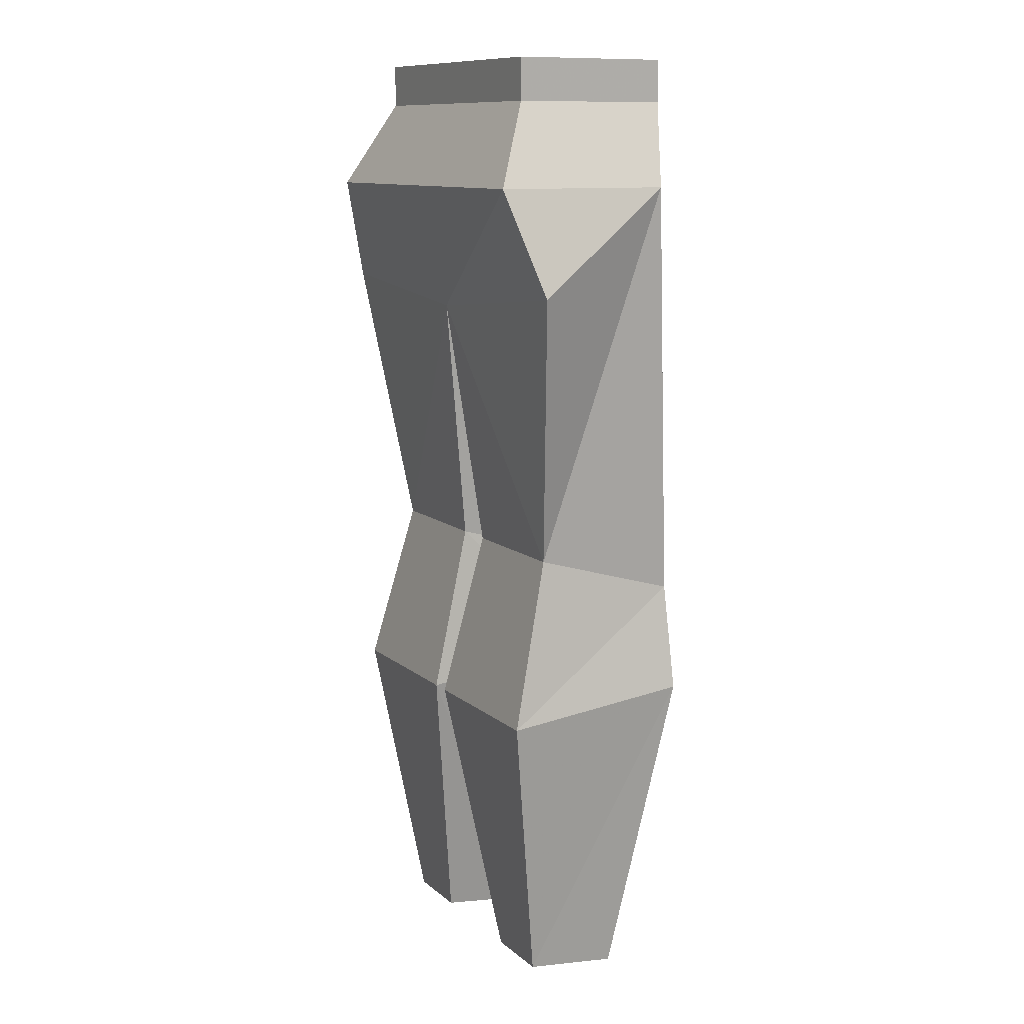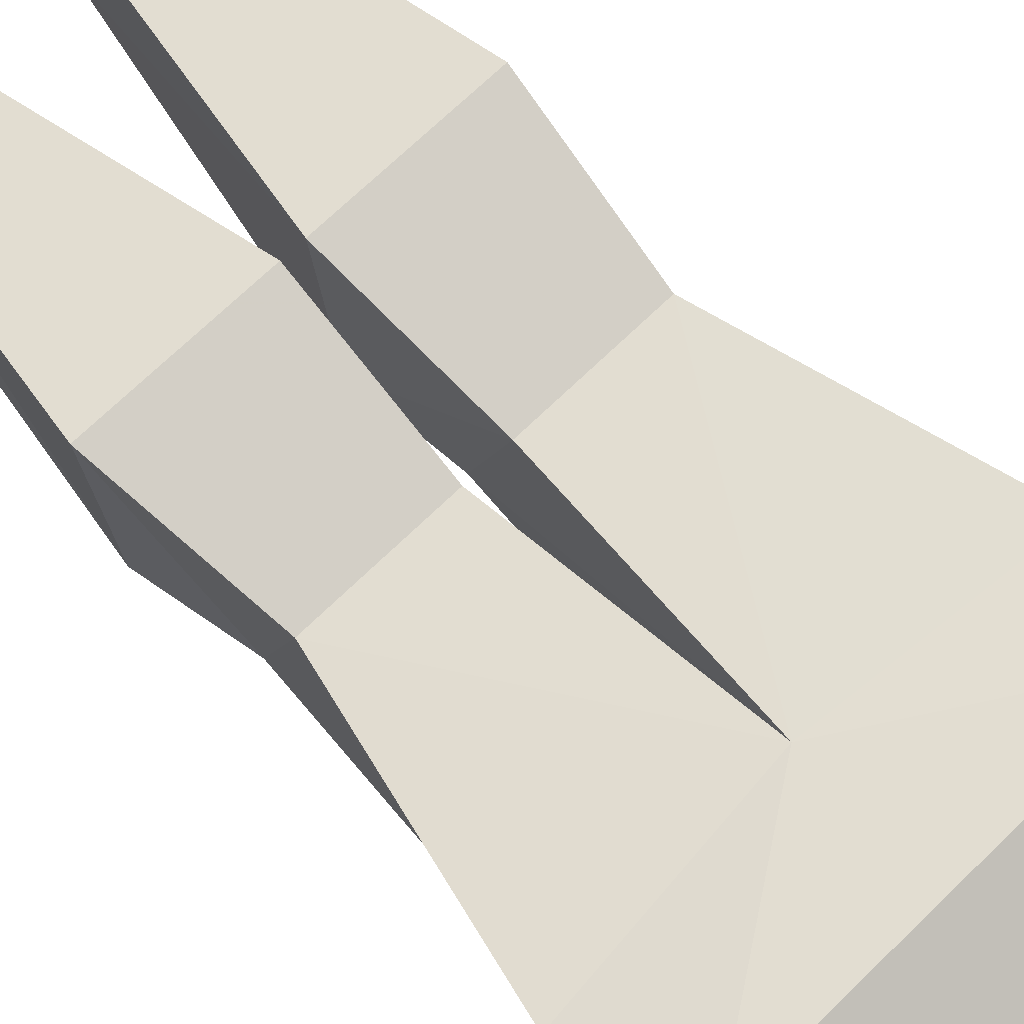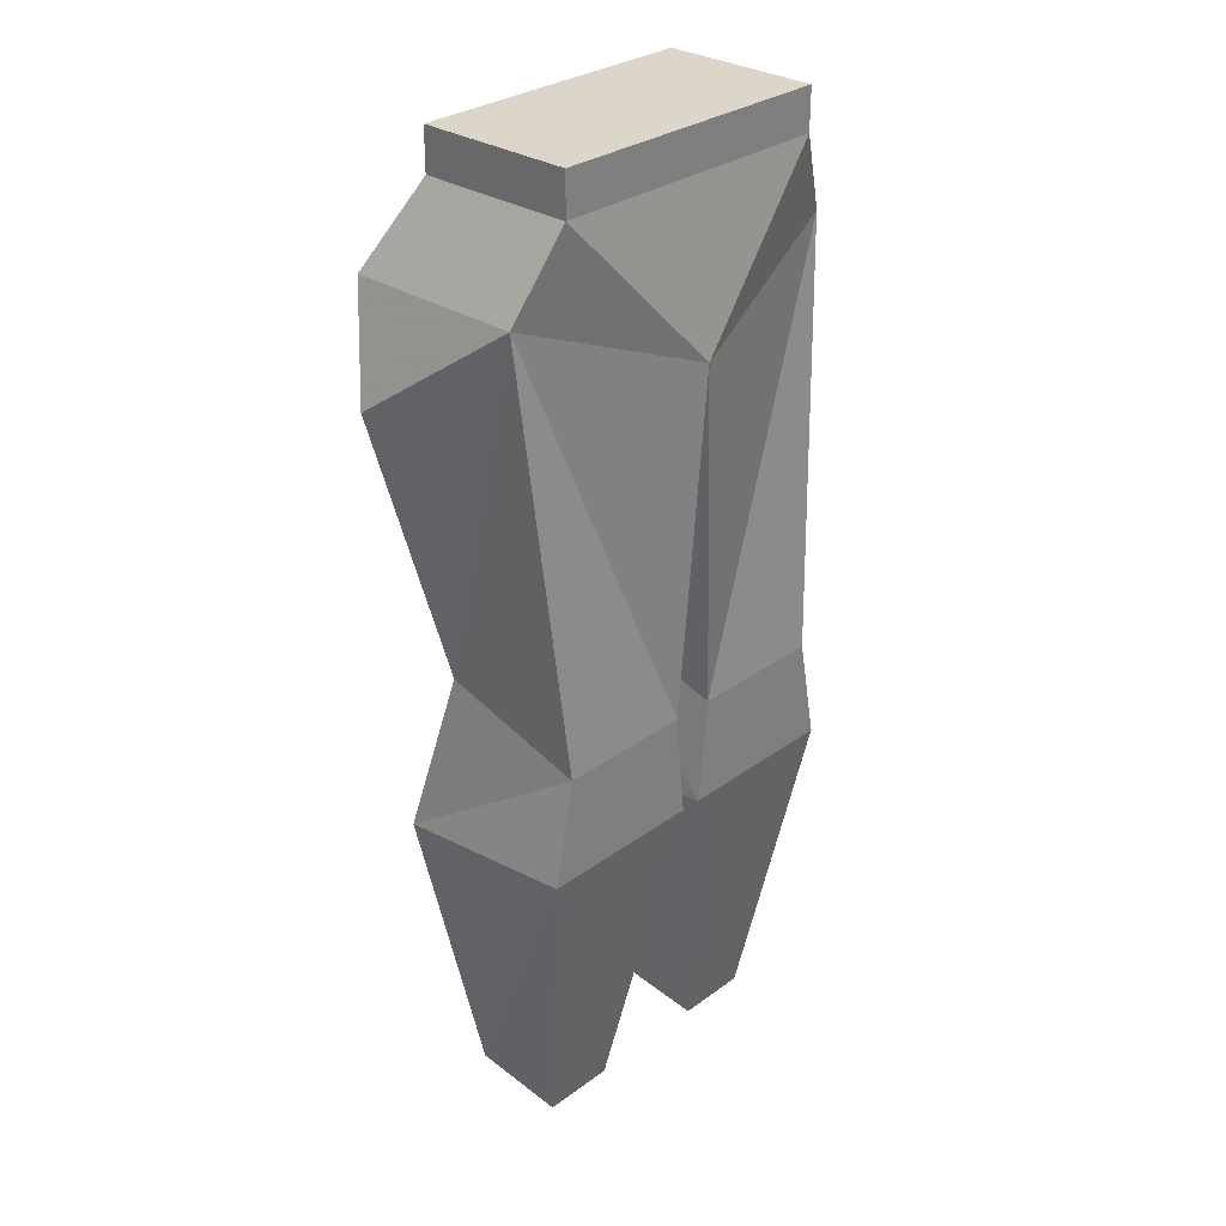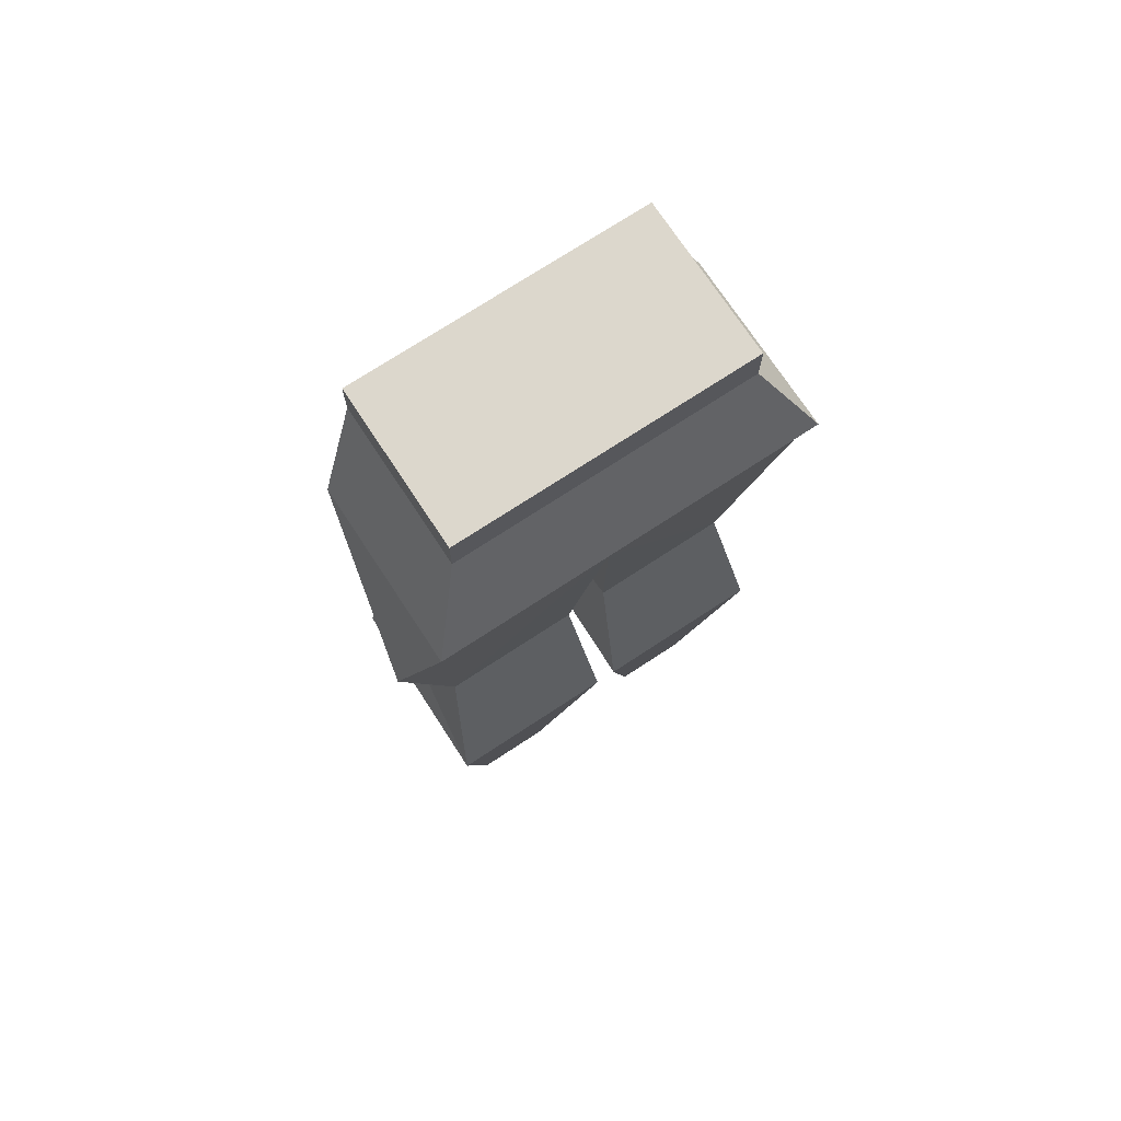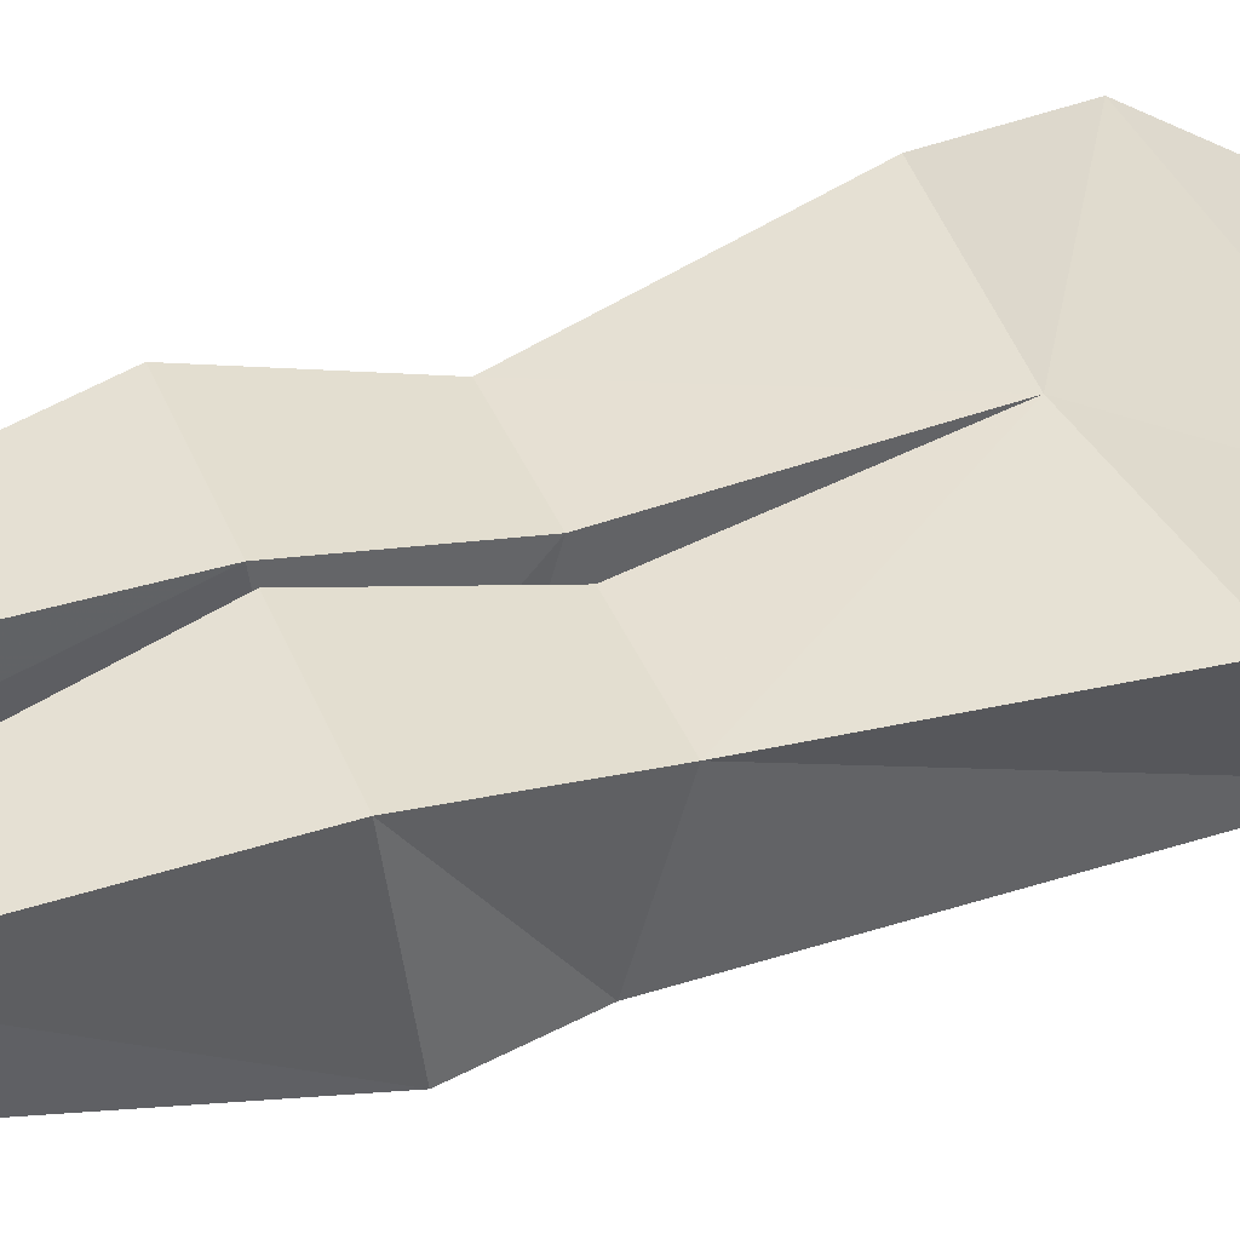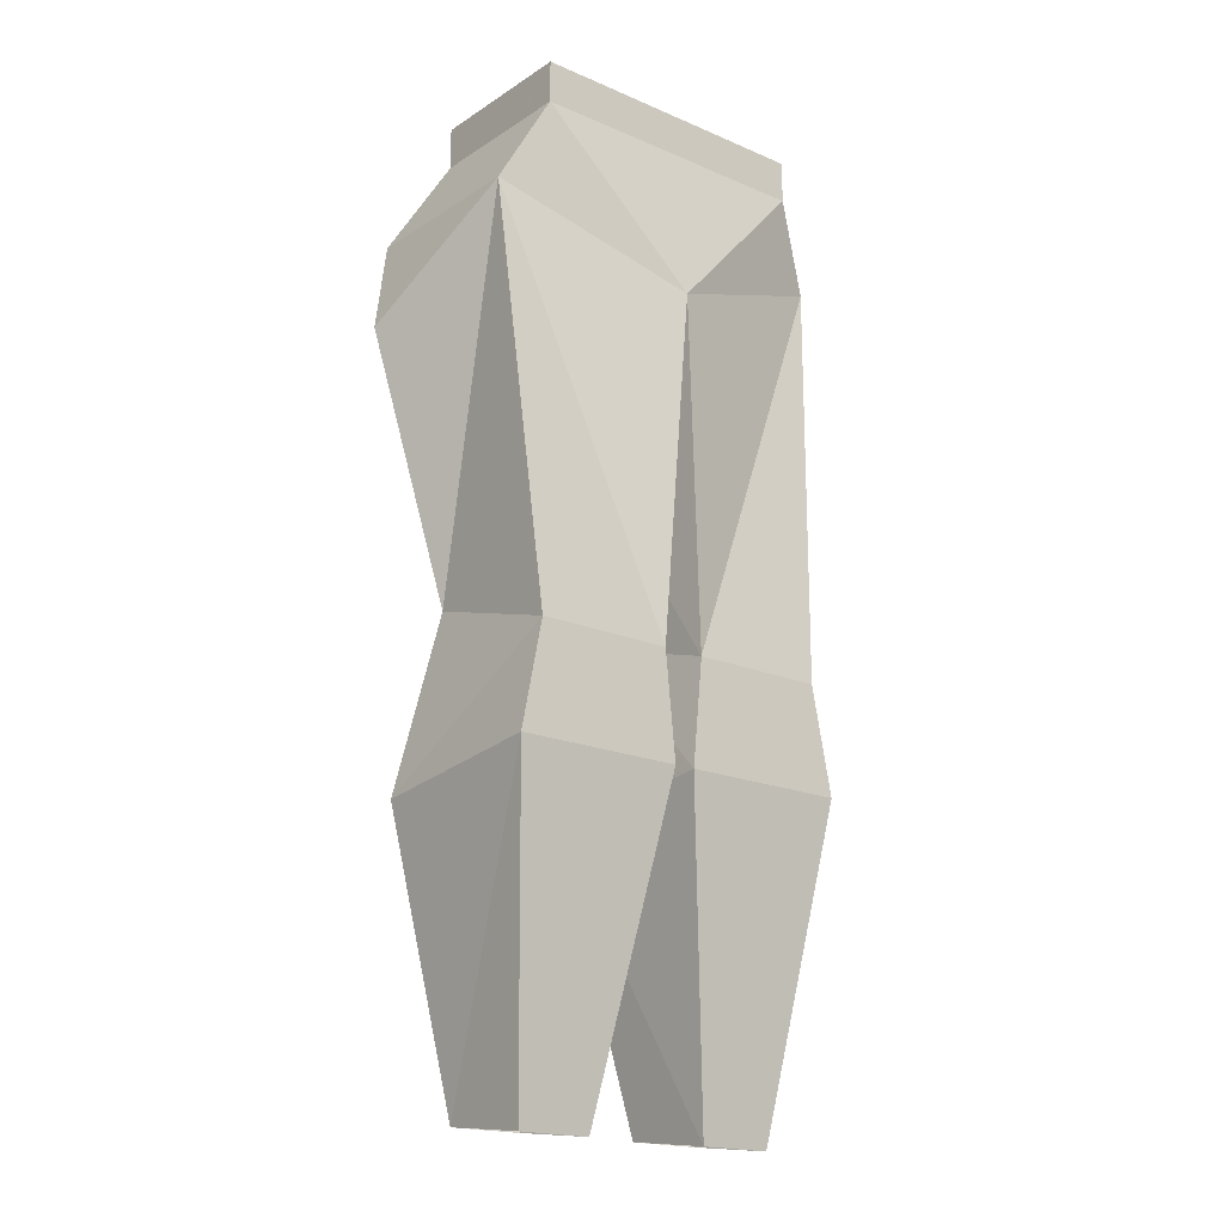
<metadata>
{"format":"obj","ext":"obj","renderer":"f3d","projection":"perspective","resolution":1024,"background":"white","views":[{"elev":11.0,"azim":62.0,"up":"+Y"},{"elev":71.3,"azim":136.0,"up":"+Z"},{"elev":29.9,"azim":133.3,"up":"+Y"},{"elev":73.0,"azim":-33.3,"up":"+Y"},{"elev":41.2,"azim":68.6,"up":"+Z"},{"elev":-18.7,"azim":140.6,"up":"+Y"}]}
</metadata>
<code>
v 0.1094 0.8438 -0.0625
v 0.1094 0.8125 0.05469
v 0.1094 0.8438 0.05469
v -0.1094 0.8438 0.05469
v -0.1094 0.8438 -0.0625
v -0.1094 0.8125 -0.0625
v 0.1094 0.8125 -0.0625
v 0.1406 0.75 0.08594
v -0.1094 0.8125 0.05469
v -0.1406 0.75 0.08594
v -0.1406 0.75 -0.04688
v 0 0.6953 -0.07812
v 0.1406 0.75 -0.04688
v 0.1641 0.6719 0.0625
v 0 0.6562 0.0625
v -0.1641 0.6719 0.0625
v -0.1172 0.4688 0.03906
v -0.1172 0.4375 -0.07031
v -0.01562 0.4375 -0.07031
v 0.01562 0.4375 -0.07031
v 0.1172 0.4375 -0.07031
v 0.1172 0.4688 0.03906
v 0.01562 0.4688 0.03906
v 0.007812 0.3594 -0.07031
v 0.1328 0.3594 -0.07031
v 0.1328 0.3438 0.07031
v 0.007812 0.3438 0.07031
v 0.04688 0.125 -0.03125
v 0.1016 0.125 -0.03125
v 0.1016 0.1328 0.03906
v 0.04688 0.1328 0.03906
v -0.007812 0.3438 0.07031
v -0.04688 0.1328 0.03906
v -0.1016 0.1328 0.03906
v -0.1328 0.3438 0.07031
v -0.01562 0.4688 0.03906
v -0.007812 0.3594 -0.07031
v -0.04688 0.125 -0.03125
v -0.1328 0.3594 -0.07031
v -0.1016 0.125 -0.03125
f 1 2 3
f 1 3 4
f 1 4 5
f 1 5 6
f 1 6 7
f 1 7 2
f 2 7 8
f 2 8 9
f 2 9 3
f 3 9 4
f 4 9 5
f 5 9 6
f 6 9 10
f 6 10 11
f 6 11 12
f 6 12 7
f 7 12 13
f 7 13 8
f 8 13 14
f 8 14 15
f 8 15 10
f 8 10 9
f 15 16 10
f 10 16 11
f 11 16 17
f 11 17 18
f 11 18 19
f 11 19 12
f 12 19 15
f 12 15 20
f 12 20 13
f 13 20 21
f 13 21 22
f 13 22 14
f 14 22 15
f 15 22 23
f 15 23 20
f 20 23 24
f 20 24 21
f 21 24 25
f 21 25 26
f 21 26 22
f 22 26 23
f 23 26 27
f 23 27 24
f 24 27 28
f 24 28 25
f 25 28 29
f 25 29 30
f 25 30 26
f 26 30 27
f 27 30 31
f 27 31 28
f 32 33 34
f 32 34 35
f 32 35 36
f 32 36 37
f 32 37 38
f 32 38 33
f 38 37 39
f 38 39 40
f 40 39 34
f 34 39 35
f 35 39 18
f 35 18 17
f 35 17 36
f 36 17 15
f 36 15 19
f 36 19 37
f 37 19 18
f 37 18 39
f 15 17 16

</code>
